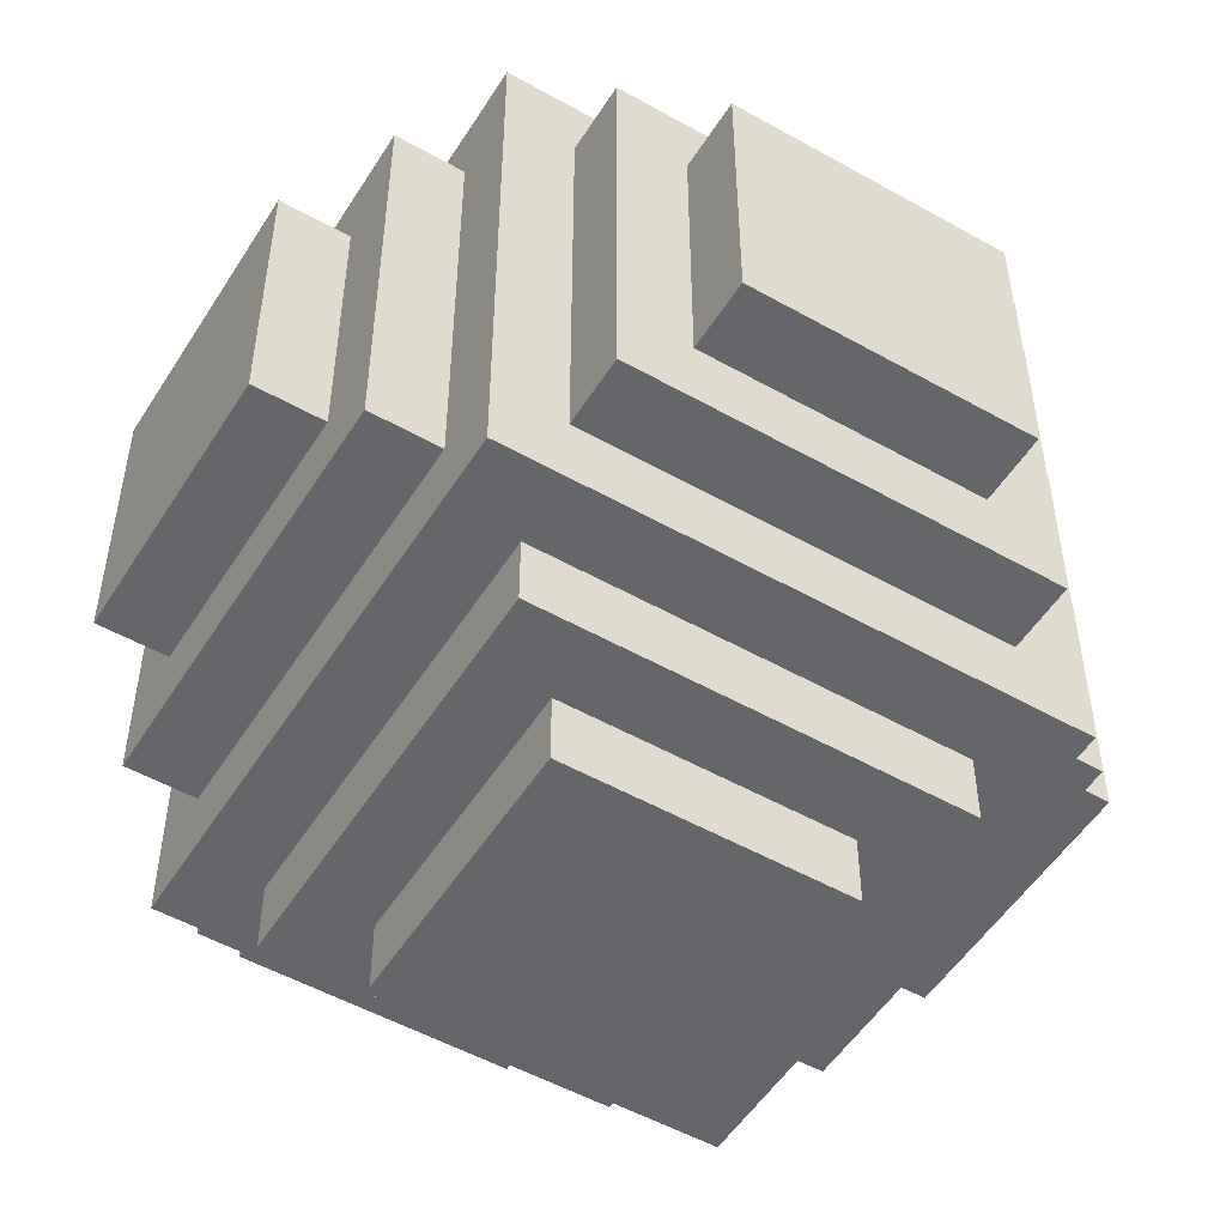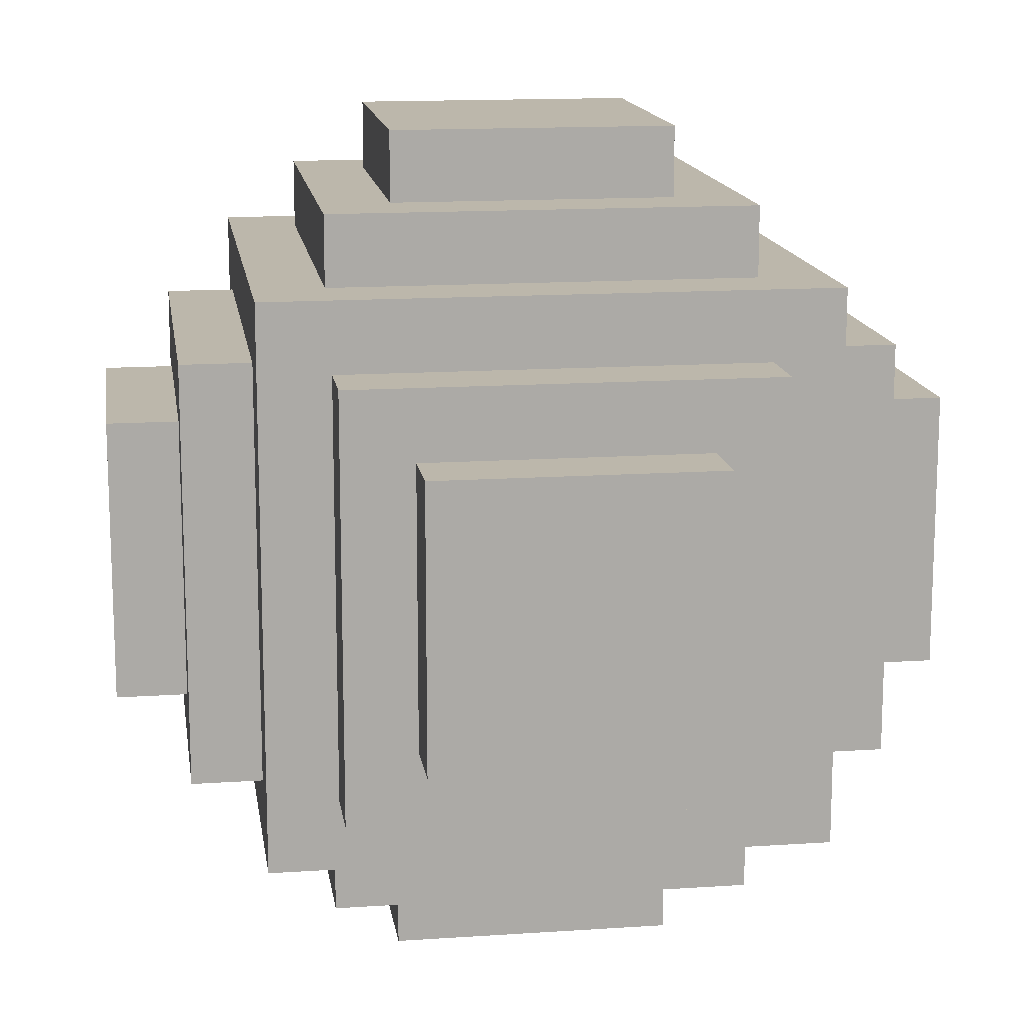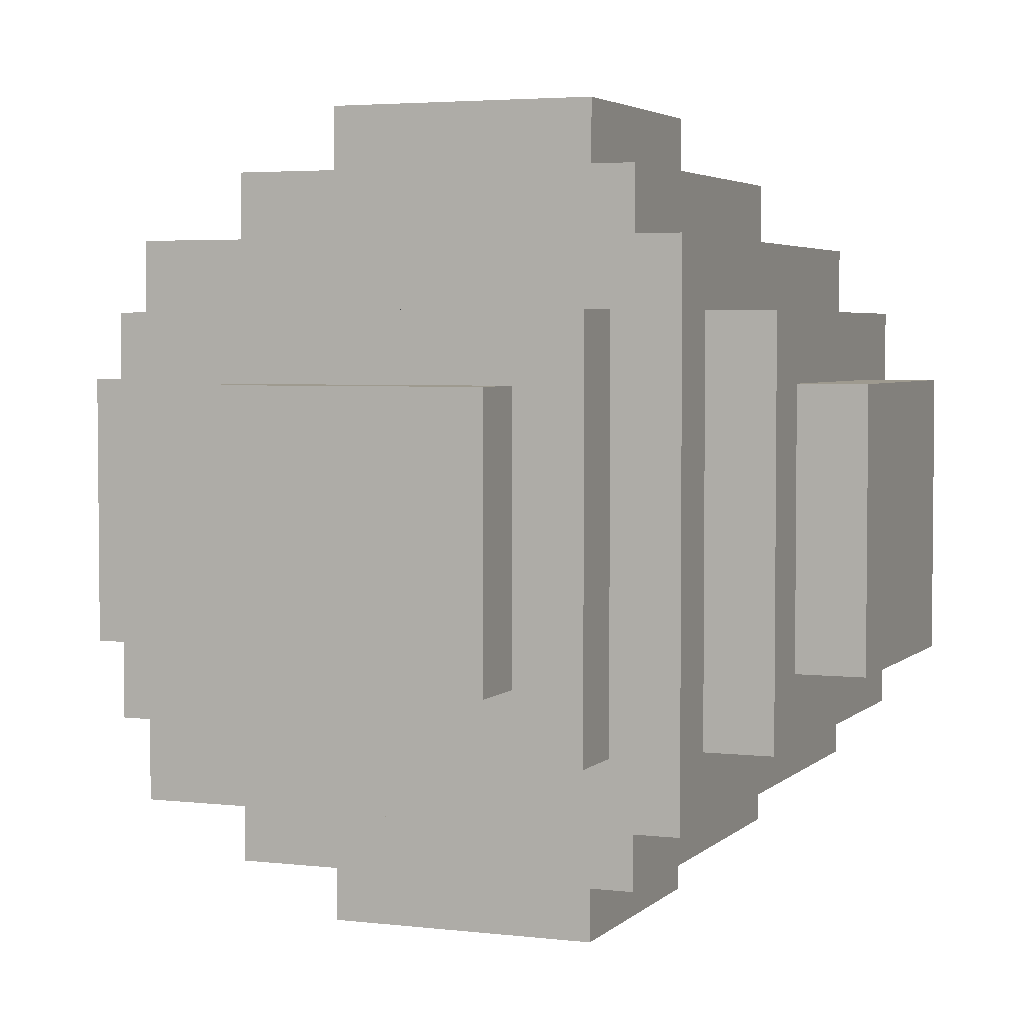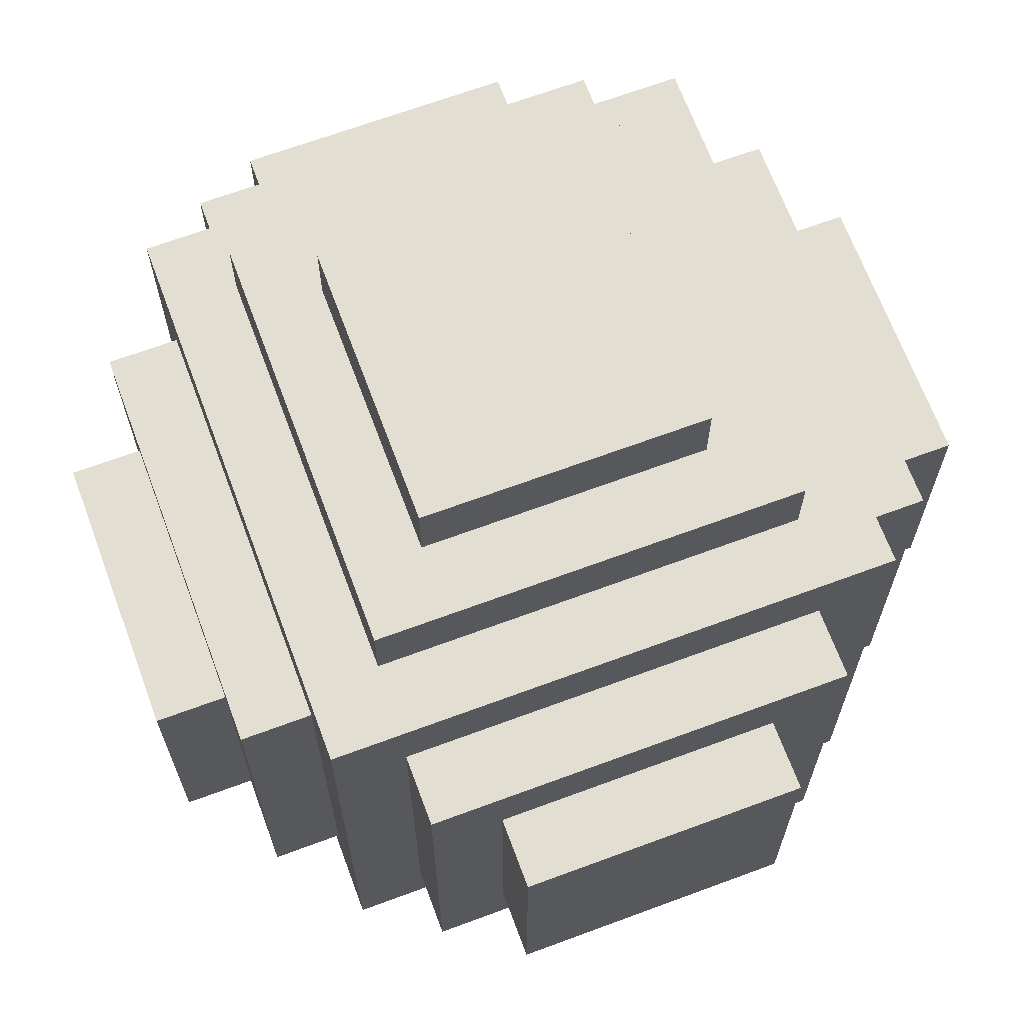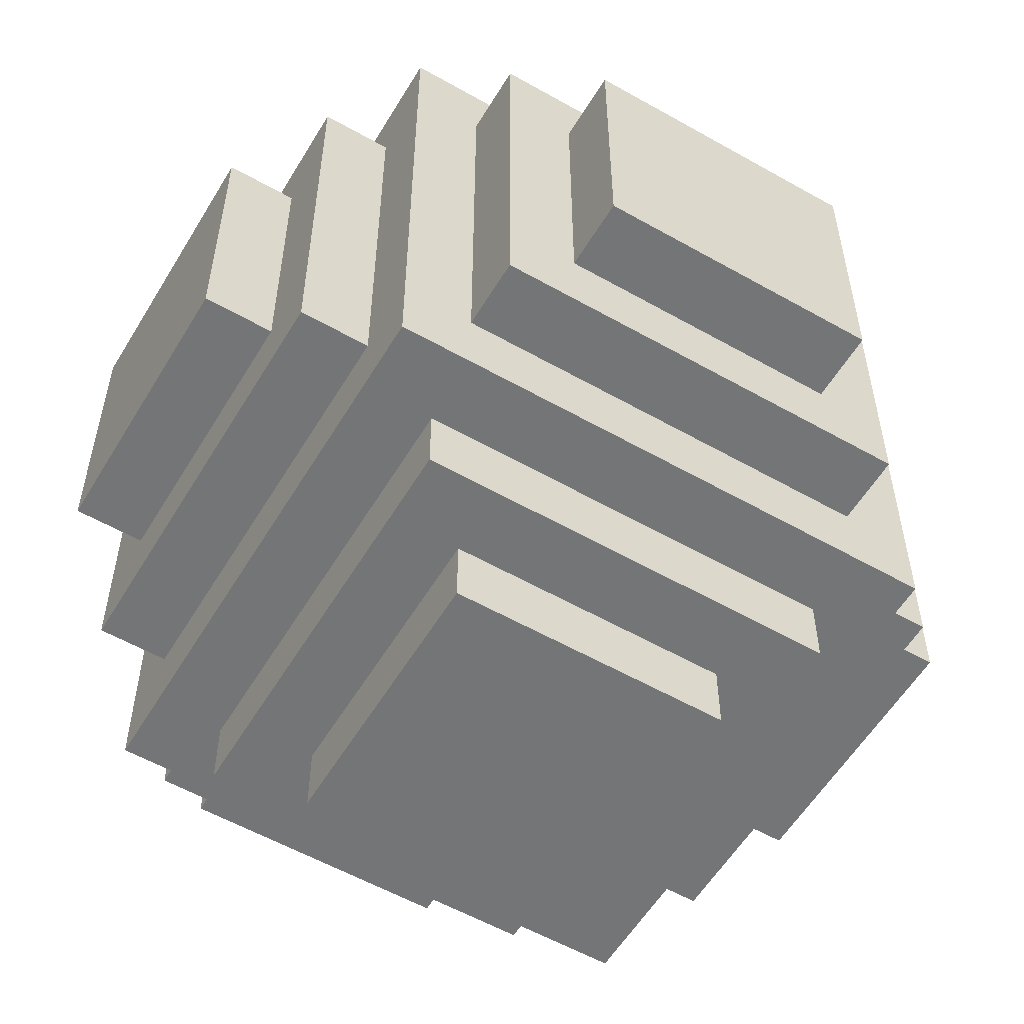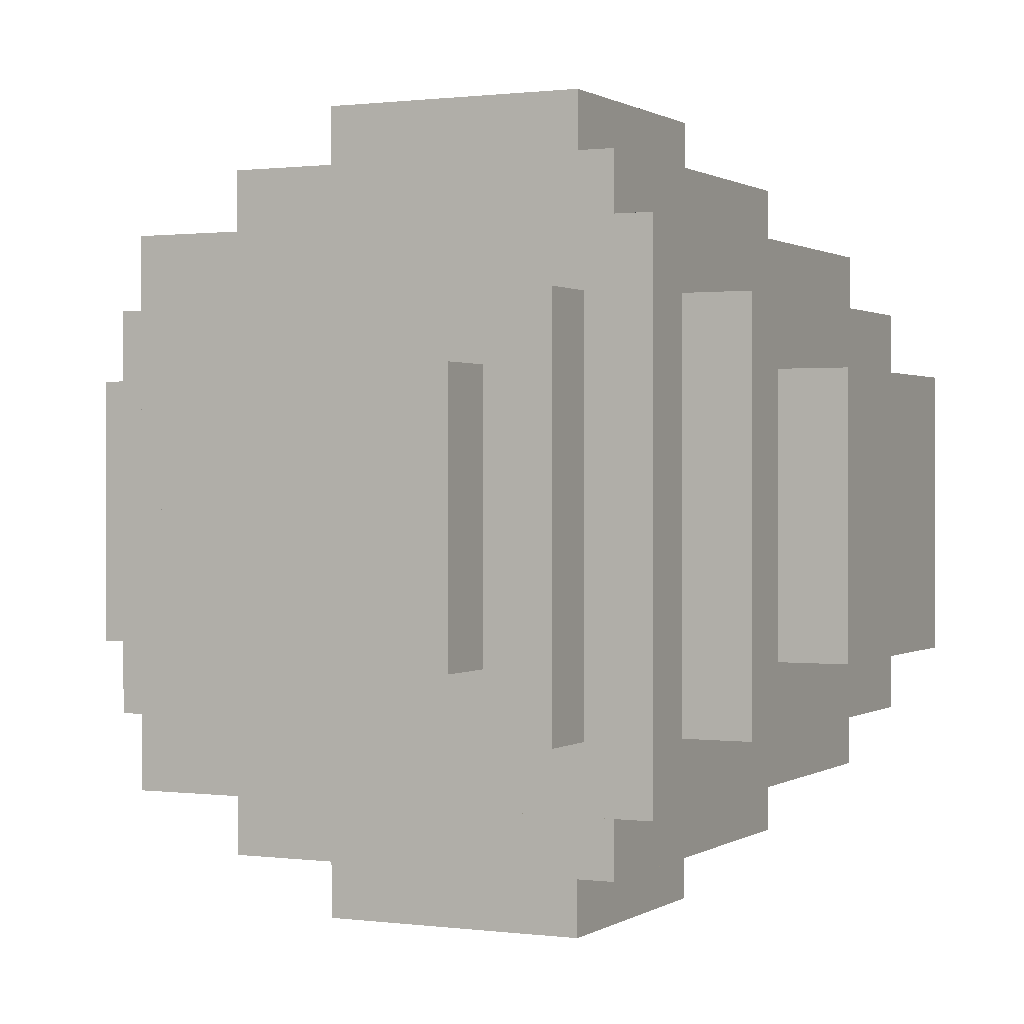
<metadata>
{"format":"obj","ext":"obj","renderer":"f3d","projection":"perspective","resolution":1024,"background":"white","views":[{"elev":-51.9,"azim":-121.4,"up":"+Z"},{"elev":14.4,"azim":-98.4,"up":"+Z"},{"elev":3.7,"azim":-68.2,"up":"+Y"},{"elev":67.5,"azim":159.6,"up":"+Y"},{"elev":-56.5,"azim":-120.7,"up":"+Y"},{"elev":0.7,"azim":-154.1,"up":"+Y"}]}
</metadata>
<code>
o Cube.001
v 0.5 -0.5 1.5
v 0.5 0.5 1.5
v -0.5 0.5 1.5
v -0.5 -0.5 1.5
v 1.5 -0.5 -0.5
v 1.5 0.5 -0.5
v 1.5 0.5 0.5
v 1.5 -0.5 0.5
v -0.5 -0.5 -1.5
v -0.5 0.5 -1.5
v 0.5 0.5 -1.5
v 0.5 -0.5 -1.5
v -1.5 -0.5 0.5
v -1.5 0.5 0.5
v -1.5 0.5 -0.5
v -1.5 -0.5 -0.5
v 0.5 1.5 0.5
v 0.5 1.5 -0.5
v -0.5 1.5 -0.5
v -0.5 1.5 0.5
v 0.5 -1.5 -0.5
v 0.5 -1.5 0.5
v -0.5 -1.5 0.5
v -0.5 -1.5 -0.5
v -0.75 0.75 1
v -1 1 1
v -1 -1 1
v -0.75 -0.75 1
v 0.75 0.75 1
v 1 1 1
v 0.75 -0.75 1
v 1 -1 1
v 1 0.75 0.75
v 1 -0.75 0.75
v 1 0.75 -0.75
v 1 1 -1
v 1 -0.75 -0.75
v 1 -1 -1
v 0.75 0.75 -1
v 0.75 -0.75 -1
v -0.75 0.75 -1
v -1 1 -1
v -0.75 -0.75 -1
v -1 -1 -1
v -1 0.75 -0.75
v -1 -0.75 -0.75
v -1 0.75 0.75
v -1 -0.75 0.75
v -0.75 1 -0.75
v -0.75 1 0.75
v 0.75 1 -0.75
v 0.75 1 0.75
v -0.75 -1 0.75
v -0.75 -1 -0.75
v 0.75 -1 0.75
v 0.75 -1 -0.75
v -0.75 0.75 1.25
v -0.75 -0.75 1.25
v 0.75 0.75 1.25
v 0.75 -0.75 1.25
v 1.25 0.75 0.75
v 1.25 -0.75 0.75
v 1.25 0.75 -0.75
v 1.25 -0.75 -0.75
v 0.75 0.75 -1.25
v 0.75 -0.75 -1.25
v -0.75 0.75 -1.25
v -0.75 -0.75 -1.25
v -1.25 0.75 -0.75
v -1.25 -0.75 -0.75
v -1.25 0.75 0.75
v -1.25 -0.75 0.75
v -0.75 1.25 -0.75
v -0.75 1.25 0.75
v 0.75 1.25 -0.75
v 0.75 1.25 0.75
v -0.75 -1.25 0.75
v -0.75 -1.25 -0.75
v 0.75 -1.25 0.75
v 0.75 -1.25 -0.75
v -0.5 0.5 1.25
v -0.5 -0.5 1.25
v 0.5 0.5 1.25
v 0.5 -0.5 1.25
v 1.25 0.5 0.5
v 1.25 -0.5 0.5
v 1.25 0.5 -0.5
v 1.25 -0.5 -0.5
v 0.5 0.5 -1.25
v 0.5 -0.5 -1.25
v -0.5 0.5 -1.25
v -0.5 -0.5 -1.25
v -1.25 0.5 -0.5
v -1.25 -0.5 -0.5
v -1.25 0.5 0.5
v -1.25 -0.5 0.5
v -0.5 1.25 -0.5
v -0.5 1.25 0.5
v 0.5 1.25 -0.5
v 0.5 1.25 0.5
v -0.5 -1.25 0.5
v -0.5 -1.25 -0.5
v 0.5 -1.25 0.5
v 0.5 -1.25 -0.5
f 1 2 3 4
f 5 6 7 8
f 9 10 11 12
f 13 14 15 16
f 17 18 19 20
f 21 22 23 24
f 25 26 27 28
f 29 30 26 25
f 31 32 30 29
f 28 27 32 31
f 33 30 32 34
f 35 36 30 33
f 37 38 36 35
f 34 32 38 37
f 39 36 38 40
f 41 42 36 39
f 43 44 42 41
f 40 38 44 43
f 45 42 44 46
f 47 26 42 45
f 48 27 26 47
f 46 44 27 48
f 49 42 26 50
f 51 36 42 49
f 52 30 36 51
f 50 26 30 52
f 53 27 44 54
f 55 32 27 53
f 56 38 32 55
f 54 44 38 56
f 57 25 28 58
f 59 29 25 57
f 60 31 29 59
f 58 28 31 60
f 61 33 34 62
f 63 35 33 61
f 64 37 35 63
f 62 34 37 64
f 65 39 40 66
f 67 41 39 65
f 68 43 41 67
f 66 40 43 68
f 69 45 46 70
f 71 47 45 69
f 72 48 47 71
f 70 46 48 72
f 73 49 50 74
f 75 51 49 73
f 76 52 51 75
f 74 50 52 76
f 77 53 54 78
f 79 55 53 77
f 80 56 55 79
f 78 54 56 80
f 81 57 58 82
f 83 59 57 81
f 84 60 59 83
f 82 58 60 84
f 85 61 62 86
f 87 63 61 85
f 88 64 63 87
f 86 62 64 88
f 89 65 66 90
f 91 67 65 89
f 92 68 67 91
f 90 66 68 92
f 93 69 70 94
f 95 71 69 93
f 96 72 71 95
f 94 70 72 96
f 97 73 74 98
f 99 75 73 97
f 100 76 75 99
f 98 74 76 100
f 101 77 78 102
f 103 79 77 101
f 104 80 79 103
f 102 78 80 104
f 3 81 82 4
f 2 83 81 3
f 1 84 83 2
f 4 82 84 1
f 7 85 86 8
f 6 87 85 7
f 5 88 87 6
f 8 86 88 5
f 11 89 90 12
f 10 91 89 11
f 9 92 91 10
f 12 90 92 9
f 15 93 94 16
f 14 95 93 15
f 13 96 95 14
f 16 94 96 13
f 19 97 98 20
f 18 99 97 19
f 17 100 99 18
f 20 98 100 17
f 23 101 102 24
f 22 103 101 23
f 21 104 103 22
f 24 102 104 21

</code>
